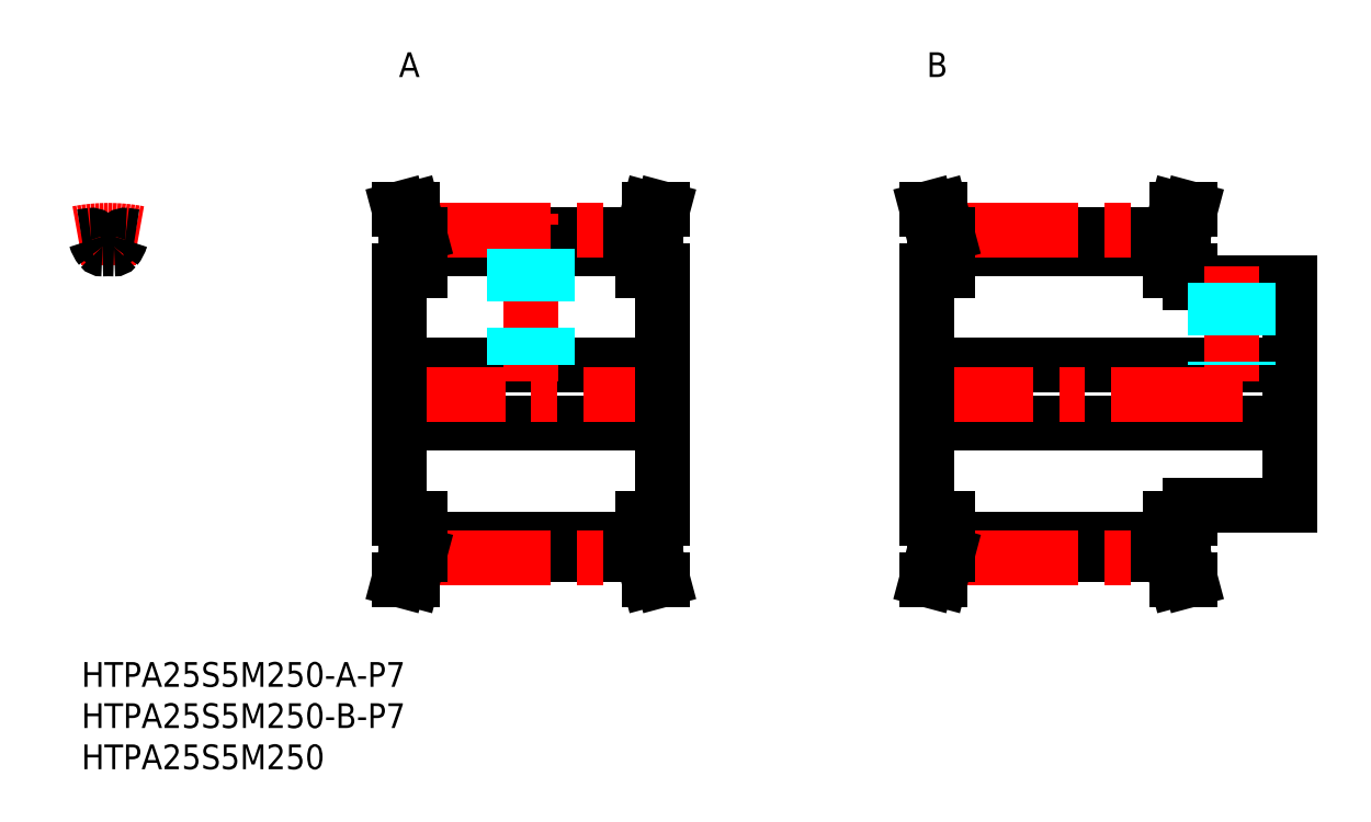
<metadata>
{"format":"dxf","ext":"dxf","renderer":"ezdxf+matplotlib","layout":"modelspace","background":"white","min_lineweight":24,"dpi":150}
</metadata>
<code>
0
SECTION
2
ENTITIES
0
LINE
8
MSM_CONTINUOUS
10
102.5
20
36
30
0
11
146.5
21
36
31
0
0
LINE
8
MSM_CONTINUOUS
10
102.5
20
29
30
0
11
146.5
21
29
31
0
0
LINE
8
MSM_CONTINUOUS
10
134.5
20
19
30
0
11
146.5
21
19
31
0
0
LINE
8
MSM_CONTINUOUS
10
134.5
20
46
30
0
11
146.5
21
46
31
0
0
LINE
8
MSM_CENTER
10
99.5
20
32.5
30
0
11
149.5
21
32.5
31
0
0
LINE
8
MSM_CONTINUOUS
10
38.5
20
36
30
0
11
70.5
21
36
31
0
0
LINE
8
MSM_CONTINUOUS
10
38.5
20
29
30
0
11
70.5
21
29
31
0
0
LINE
8
MSM_CONTINUOUS
10
41
20
50.14
30
0
11
68
21
50.14
31
0
0
LINE
8
MSM_CONTINUOUS
10
41
20
51.91
30
0
11
68
21
51.91
31
0
0
LINE
8
MSM_CONTINUOUS
10
41
20
13.09
30
0
11
68
21
13.08
31
0
0
LINE
8
MSM_CONTINUOUS
10
41
20
14.86
30
0
11
68
21
14.86
31
0
0
LINE
8
MSM_CENTER
10
35.5
20
32.5
30
0
11
73.5
21
32.5
31
0
0
LINE
8
MSM_CENTER
10
41
20
12.61
30
0
11
68
21
12.61
31
0
0
LINE
8
MSM_CENTER
10
41
20
52.4
30
0
11
68
21
52.4
31
0
0
LINE
8
MSM_CONTINUOUS
10
38.5
20
17.5
30
0
11
38.5
21
47.5
31
0
0
LINE
8
MSM_CONTINUOUS
10
39.4
20
17.5
30
0
11
39.4
21
13.3
31
0
0
LINE
8
MSM_CONTINUOUS
10
41
20
13.09
30
0
11
41
21
17.5
31
0
0
LINE
8
MSM_CONTINUOUS
10
38.52
20
10
30
0
11
40.17
21
10
31
0
0
LINE
8
MSM_CONTINUOUS
10
39.4
20
13.3
30
0
11
38.52
21
10
31
0
0
LINE
8
MSM_CONTINUOUS
10
41
20
13.09
30
0
11
40.17
21
10
31
0
0
LINE
8
MSM_CONTINUOUS
10
38.5
20
17.5
30
0
11
41
21
17.5
31
0
0
LINE
8
MSM_CENTER
10
54.5
20
34
30
0
11
54.5
21
54.4
31
0
0
LINE
8
MSM_CONTINUOUS
10
39.4
20
47.5
30
0
11
39.4
21
51.7
31
0
0
LINE
8
MSM_CONTINUOUS
10
41
20
47.5
30
0
11
41
21
51.91
31
0
0
LINE
8
MSM_CONTINUOUS
10
38.5
20
47.5
30
0
11
41
21
47.5
31
0
0
LINE
8
MSM_CONTINUOUS
10
39.4
20
51.7
30
0
11
38.52
21
55
31
0
0
LINE
8
MSM_CONTINUOUS
10
41
20
51.91
30
0
11
40.17
21
55
31
0
0
LINE
8
MSM_CONTINUOUS
10
38.52
20
55
30
0
11
40.17
21
55
31
0
0
LINE
8
MSM_CONTINUOUS
10
70.5
20
17.5
30
0
11
70.5
21
47.5
31
0
0
LINE
8
MSM_CONTINUOUS
10
68
20
13.08
30
0
11
68
21
17.5
31
0
0
LINE
8
MSM_CONTINUOUS
10
69.6
20
17.5
30
0
11
69.6
21
13.3
31
0
0
LINE
8
MSM_CONTINUOUS
10
68
20
13.09
30
0
11
68.83
21
10
31
0
0
LINE
8
MSM_CONTINUOUS
10
69.6
20
13.3
30
0
11
70.48
21
10
31
0
0
LINE
8
MSM_CONTINUOUS
10
70.48
20
10
30
0
11
68.83
21
10
31
0
0
LINE
8
MSM_CONTINUOUS
10
68
20
17.5
30
0
11
70.5
21
17.5
31
0
0
LINE
8
MSM_CONTINUOUS
10
105
20
14.86
30
0
11
132
21
14.86
31
0
0
LINE
8
MSM_CONTINUOUS
10
105
20
13.09
30
0
11
132
21
13.08
31
0
0
LINE
8
MSM_CENTER
10
105
20
12.61
30
0
11
132
21
12.61
31
0
0
LINE
8
MSM_CONTINUOUS
10
103.4
20
17.5
30
0
11
103.4
21
13.3
31
0
0
LINE
8
MSM_CONTINUOUS
10
105
20
13.09
30
0
11
105
21
17.5
31
0
0
LINE
8
MSM_CONTINUOUS
10
105
20
13.09
30
0
11
104.2
21
10
31
0
0
LINE
8
MSM_CONTINUOUS
10
103.4
20
13.3
30
0
11
102.5
21
10
31
0
0
LINE
8
MSM_CONTINUOUS
10
102.5
20
10
30
0
11
104.2
21
10
31
0
0
LINE
8
MSM_CONTINUOUS
10
102.5
20
17.5
30
0
11
105
21
17.5
31
0
0
LINE
8
MSM_CONTINUOUS
10
133.6
20
17.5
30
0
11
133.6
21
13.3
31
0
0
LINE
8
MSM_CONTINUOUS
10
132
20
13.08
30
0
11
132
21
17.5
31
0
0
LINE
8
MSM_CONTINUOUS
10
132
20
13.09
30
0
11
132.8
21
10
31
0
0
LINE
8
MSM_CONTINUOUS
10
133.6
20
13.3
30
0
11
134.5
21
10
31
0
0
LINE
8
MSM_CONTINUOUS
10
134.5
20
10
30
0
11
132.8
21
10
31
0
0
LINE
8
MSM_CONTINUOUS
10
134.5
20
17.5
30
0
11
134.5
21
19
31
0
0
LINE
8
MSM_CONTINUOUS
10
132
20
17.5
30
0
11
134.5
21
17.5
31
0
0
LINE
8
MSM_CONTINUOUS
10
68
20
47.5
30
0
11
68
21
51.91
31
0
0
LINE
8
MSM_CONTINUOUS
10
69.6
20
47.5
30
0
11
69.6
21
51.7
31
0
0
LINE
8
MSM_CONTINUOUS
10
68
20
47.5
30
0
11
70.5
21
47.5
31
0
0
LINE
8
MSM_CONTINUOUS
10
68
20
51.91
30
0
11
68.83
21
55
31
0
0
LINE
8
MSM_CONTINUOUS
10
69.6
20
51.7
30
0
11
70.48
21
55
31
0
0
LINE
8
MSM_CONTINUOUS
10
70.48
20
55
30
0
11
68.83
21
55
31
0
0
LINE
8
MSM_CONTINUOUS
10
105
20
50.14
30
0
11
132
21
50.14
31
0
0
LINE
8
MSM_CONTINUOUS
10
105
20
51.91
30
0
11
132
21
51.91
31
0
0
LINE
8
MSM_CENTER
10
105
20
52.4
30
0
11
132
21
52.4
31
0
0
LINE
8
MSM_CONTINUOUS
10
103.4
20
47.5
30
0
11
103.4
21
51.7
31
0
0
LINE
8
MSM_CONTINUOUS
10
105
20
47.5
30
0
11
105
21
51.91
31
0
0
LINE
8
MSM_CONTINUOUS
10
102.5
20
47.5
30
0
11
105
21
47.5
31
0
0
LINE
8
MSM_CONTINUOUS
10
105
20
51.91
30
0
11
104.2
21
55
31
0
0
LINE
8
MSM_CONTINUOUS
10
103.4
20
51.7
30
0
11
102.5
21
55
31
0
0
LINE
8
MSM_CONTINUOUS
10
102.5
20
55
30
0
11
104.2
21
55
31
0
0
LINE
8
MSM_CONTINUOUS
10
133.6
20
47.5
30
0
11
133.6
21
51.7
31
0
0
LINE
8
MSM_CONTINUOUS
10
132
20
47.5
30
0
11
132
21
51.91
31
0
0
LINE
8
MSM_CONTINUOUS
10
134.5
20
46
30
0
11
134.5
21
47.5
31
0
0
LINE
8
MSM_CONTINUOUS
10
132
20
47.5
30
0
11
134.5
21
47.5
31
0
0
LINE
8
MSM_CONTINUOUS
10
133.6
20
51.7
30
0
11
134.5
21
55
31
0
0
LINE
8
MSM_CONTINUOUS
10
132
20
51.91
30
0
11
132.8
21
55
31
0
0
LINE
8
MSM_CONTINUOUS
10
134.5
20
55
30
0
11
132.8
21
55
31
0
0
LINE
8
MSM_CONTINUOUS
10
146.5
20
19
30
0
11
146.5
21
46
31
0
0
LINE
8
MSM_CENTER
10
139.5
20
34
30
0
11
139.5
21
48
31
0
0
INSERT
8
MSM_CONTINUOUS
2
*U3
10
0
20
0
30
0
0
INSERT
8
MSM_CONTINUOUS
2
*U4
10
0
20
0
30
0
0
INSERT
8
MSM_CONTINUOUS
2
*U5
10
0
20
0
30
0
0
LINE
8
MSM_CONTINUOUS
10
102.5
20
17.5
30
0
11
102.5
21
47.5
31
0
0
INSERT
8
MSM_CONTINUOUS
2
*U6
10
0
20
0
30
0
0
INSERT
8
MSM_CONTINUOUS
2
*U7
10
0
20
0
30
0
0
LINE
8
MSM_CENTER
10
3.25
20
48.14
30
0
11
3.25
21
54.39
31
0
0
ARC
8
MSM_CENTER
10
3.25
20
32.5
30
0
40
19.89
50
79.14
51
100.9
0
ARC
8
MSM_CONTINUOUS
10
3.25
20
32.5
30
0
40
19.41
50
96.25
51
99.64
0
ARC
8
MSM_CONTINUOUS
10
1.195
20
51.25
30
0
40
0.55
50
15.83
51
96.25
0
ARC
8
MSM_CONTINUOUS
10
3.25
20
32.5
30
0
40
17.64
50
87.71
51
92.29
0
ARC
8
MSM_CONTINUOUS
10
3.966
20
50.38
30
0
40
0.25
50
267.7
51
320.7
0
ARC
8
MSM_CONTINUOUS
10
1.625
20
52.3
30
0
40
3.275
50
320.7
51
344.2
0
ARC
8
MSM_CONTINUOUS
10
4.875
20
52.3
30
0
40
3.275
50
195.8
51
219.3
0
ARC
8
MSM_CONTINUOUS
10
2.534
20
50.38
30
0
40
0.25
50
219.3
51
272.3
0
ARC
8
MSM_CONTINUOUS
10
3.25
20
32.5
30
0
40
19.41
50
80.36
51
83.75
0
ARC
8
MSM_CONTINUOUS
10
5.305
20
51.25
30
0
40
0.55
50
83.75
51
164.2
0
LINE
8
MSM_DASHED
10
56.5
20
50.14
30
0
11
56.5
21
36
31
0
0
LINE
8
MSM_DASHED
10
56.12
20
50.14
30
0
11
56.12
21
36
31
0
0
LINE
8
MSM_DASHED
10
52.88
20
50.14
30
0
11
52.88
21
36
31
0
0
LINE
8
MSM_DASHED
10
52.5
20
50.14
30
0
11
52.5
21
36
31
0
0
LINE
8
MSM_DASHED
10
141.5
20
46
30
0
11
141.5
21
36
31
0
0
LINE
8
MSM_DASHED
10
141.1
20
46
30
0
11
141.1
21
36
31
0
0
LINE
8
MSM_DASHED
10
137.9
20
46
30
0
11
137.9
21
36
31
0
0
LINE
8
MSM_DASHED
10
137.5
20
46
30
0
11
137.5
21
36
31
0
0
ENDSEC
0
EOF

</code>
